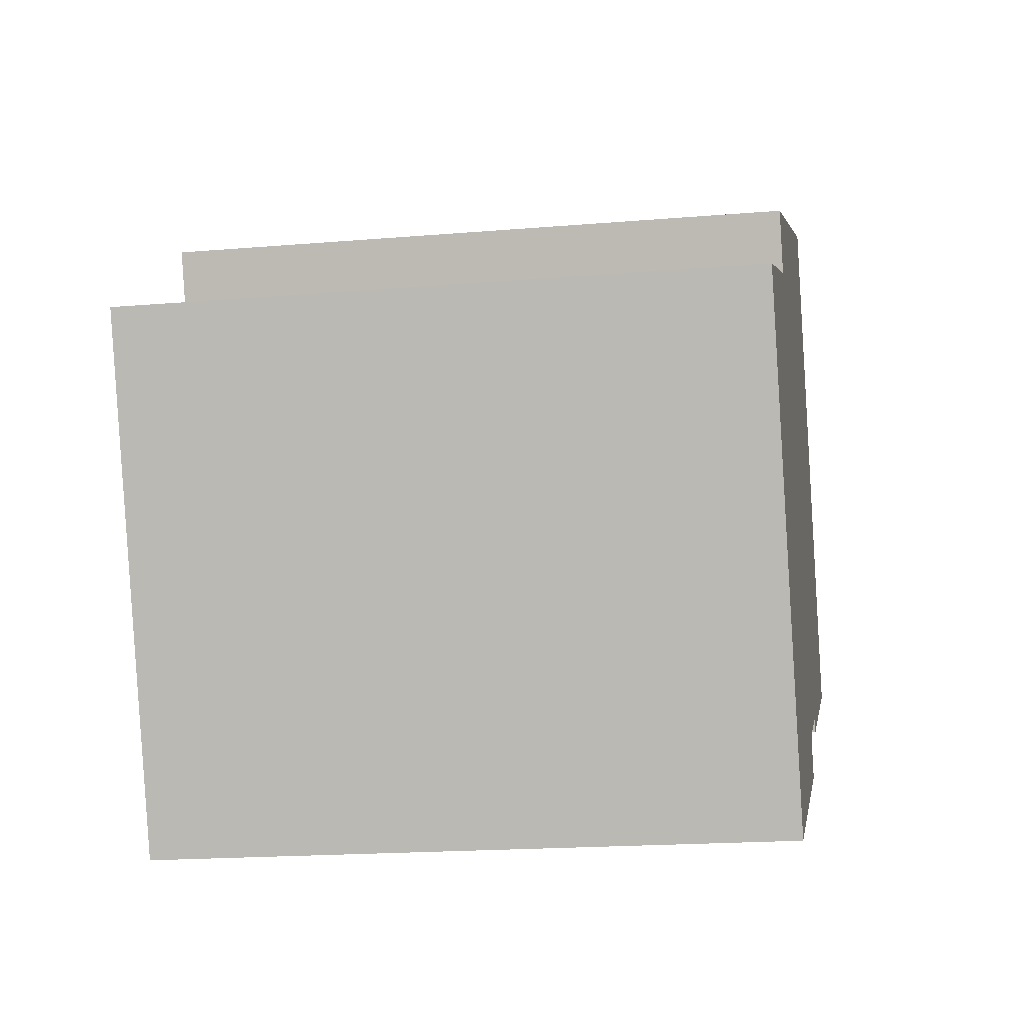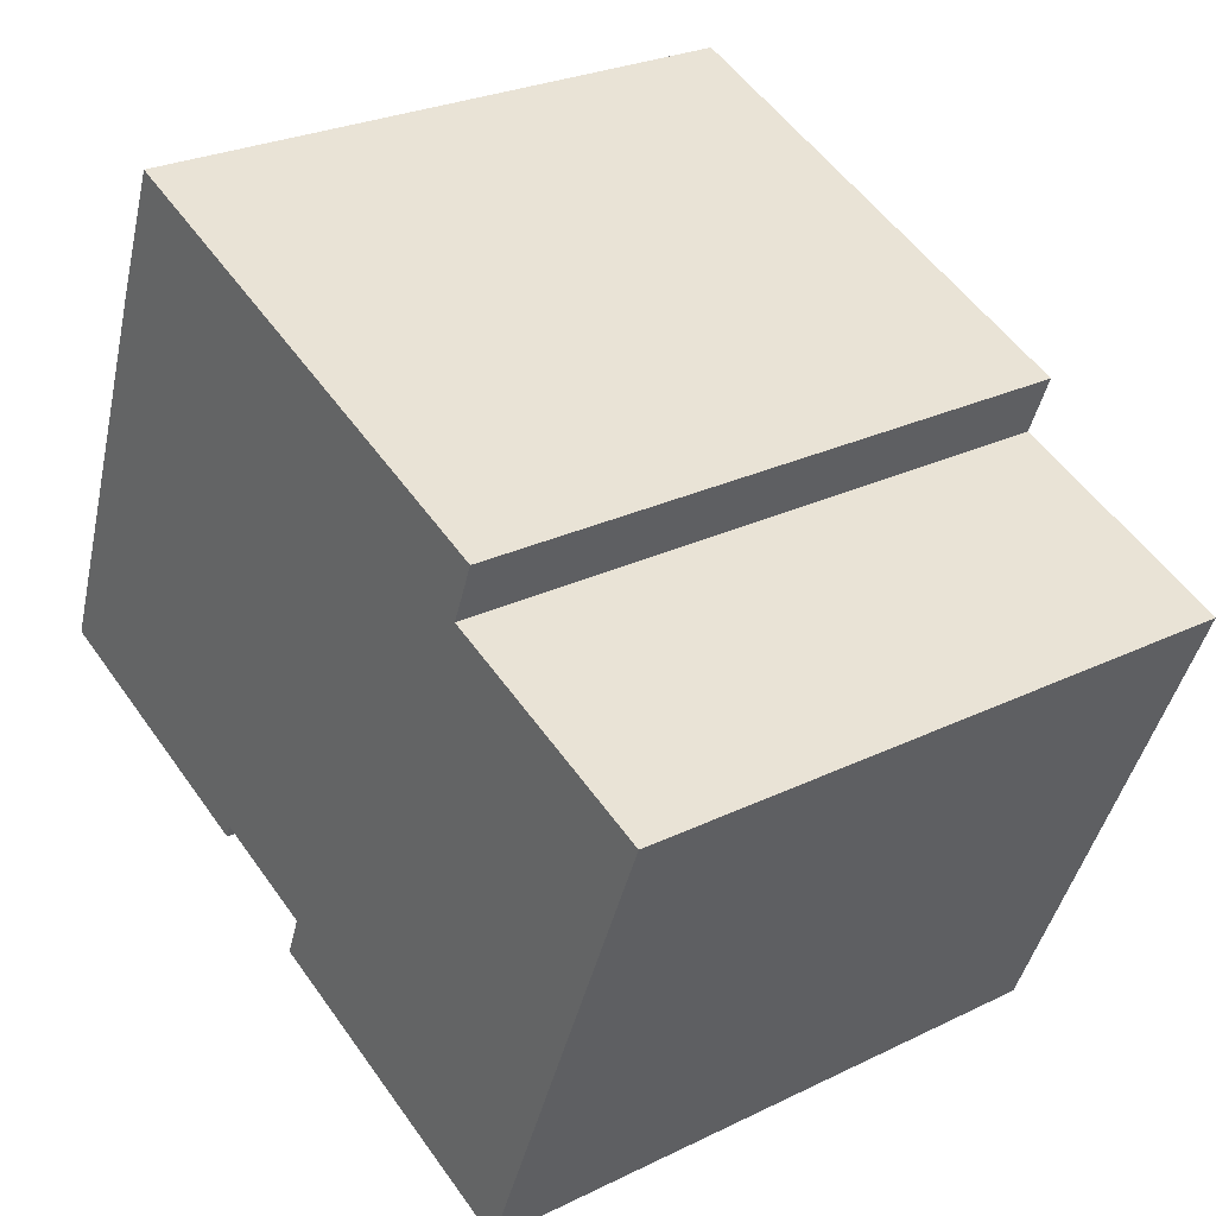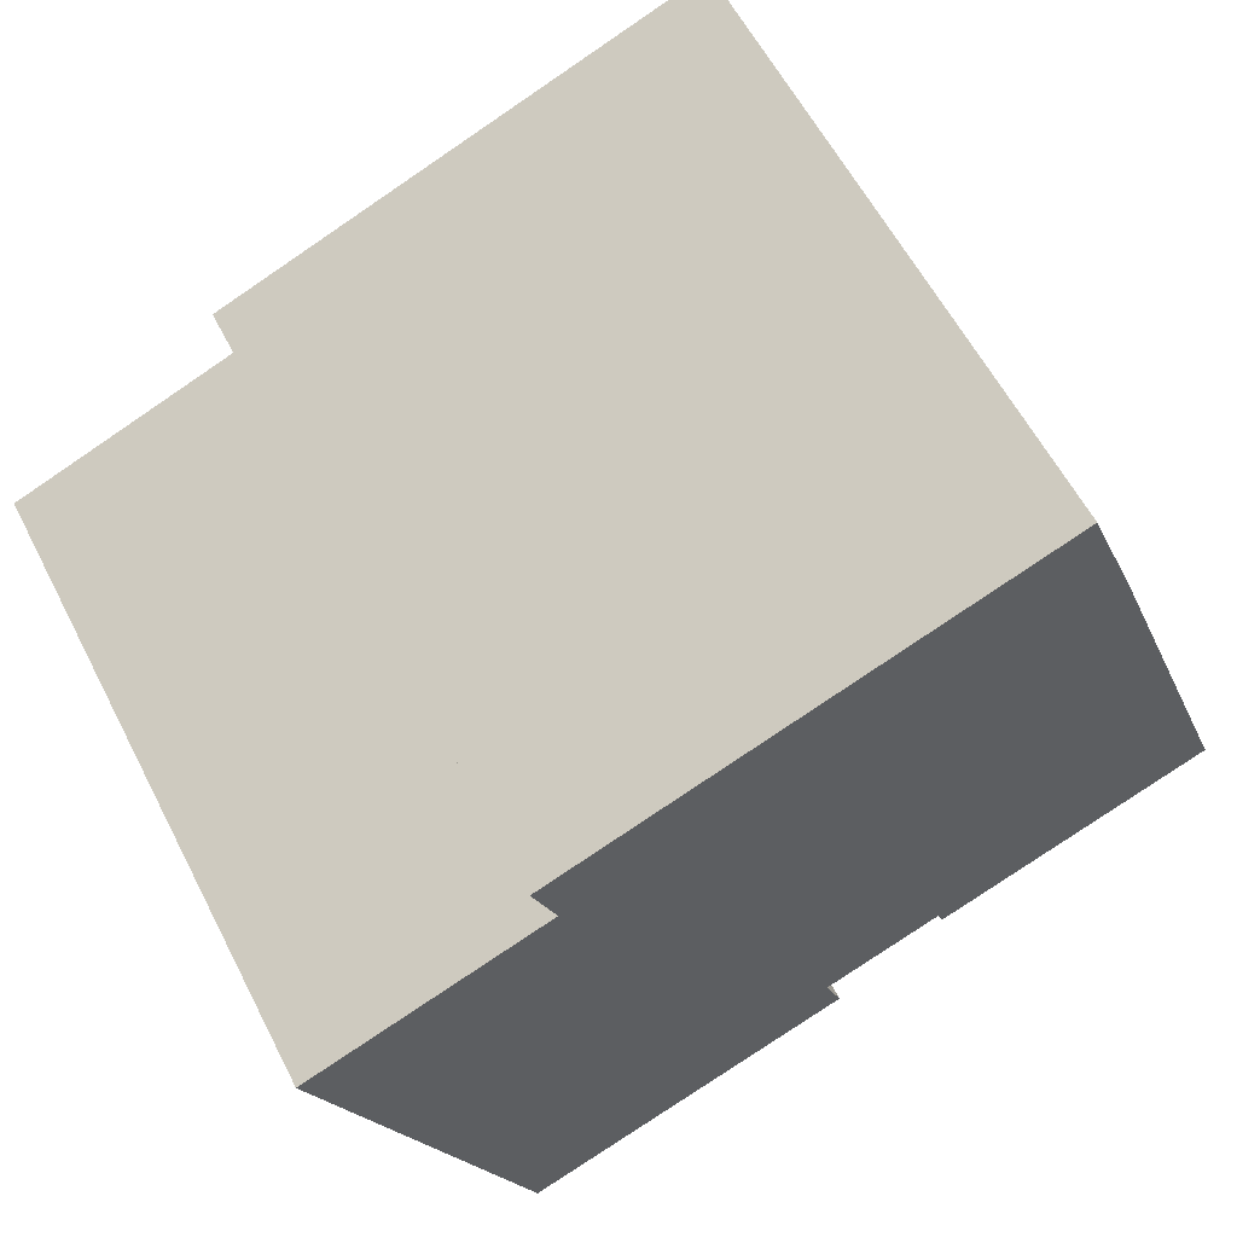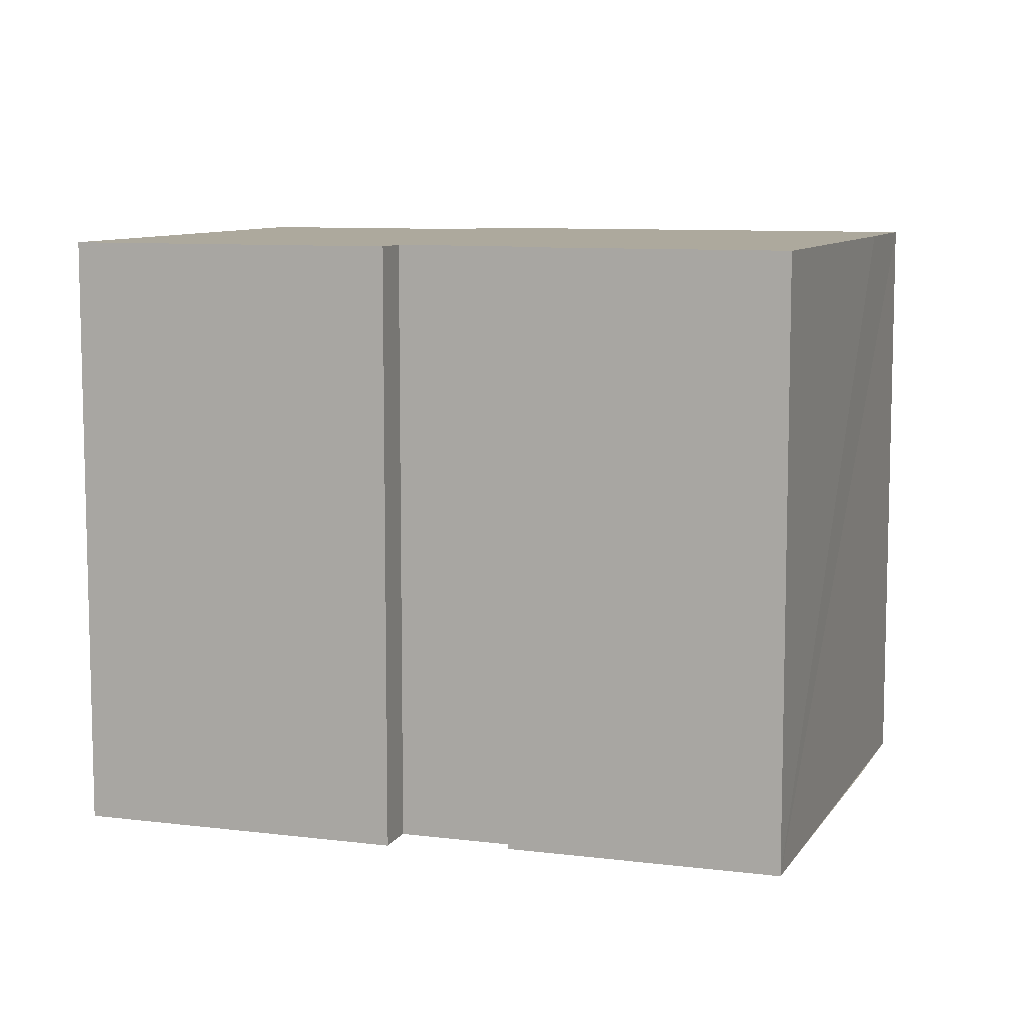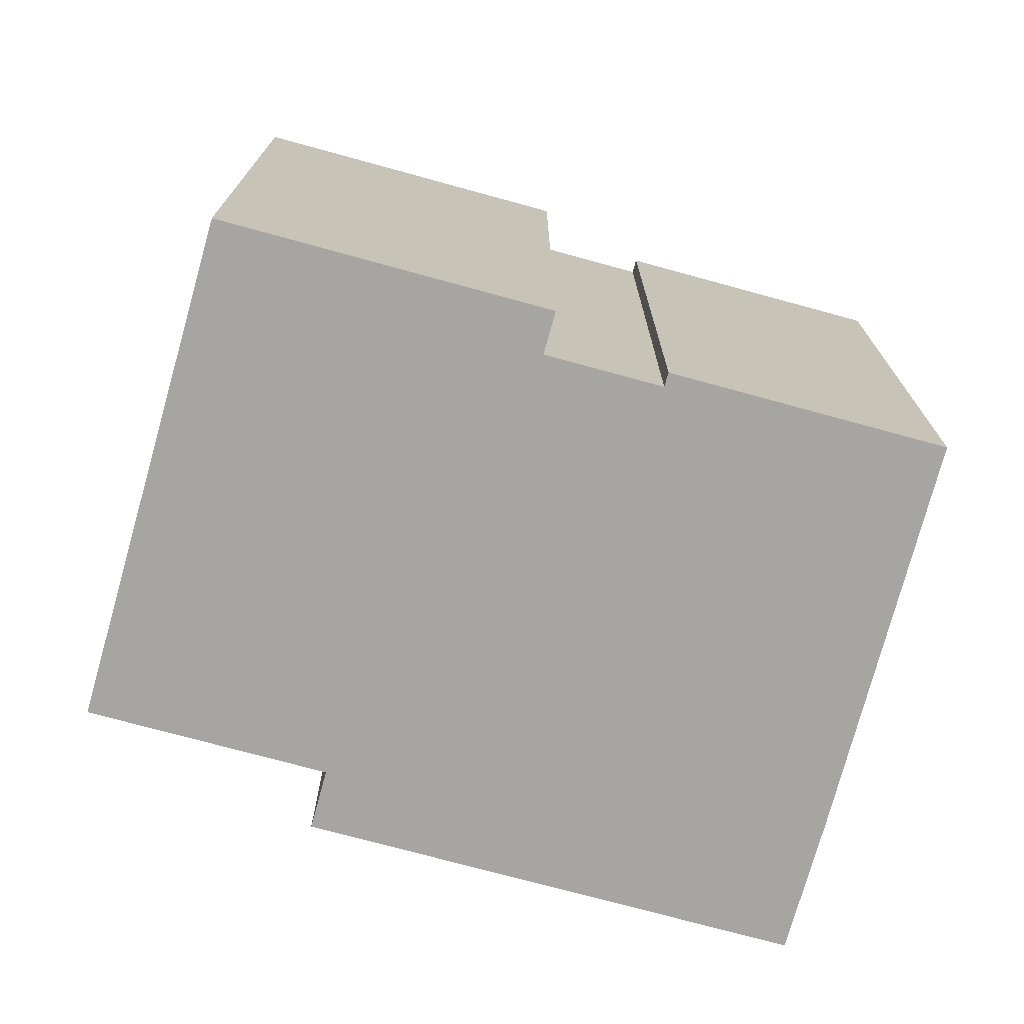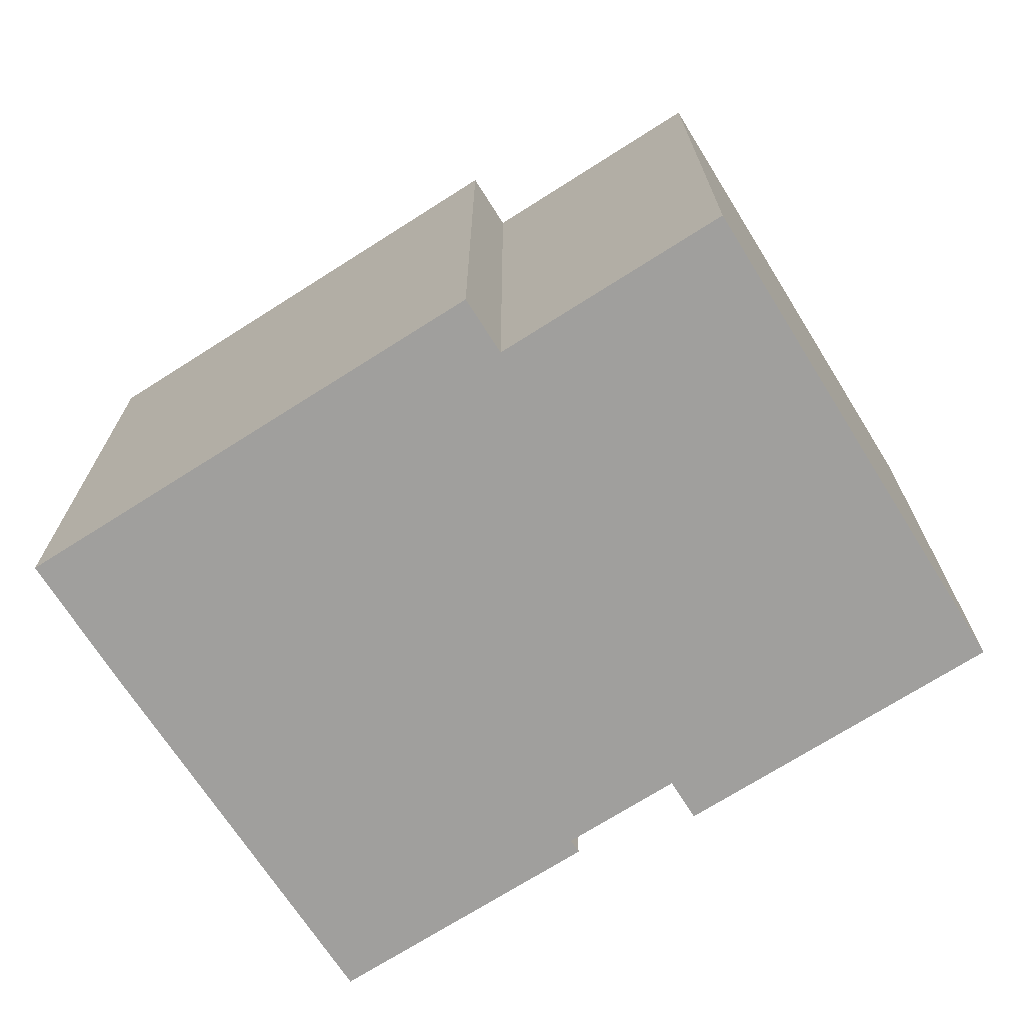
<metadata>
{"format":"obj","ext":"obj","renderer":"f3d","projection":"perspective","resolution":1024,"background":"white","views":[{"elev":-18.4,"azim":99.3,"up":"+Z"},{"elev":26.7,"azim":52.7,"up":"+Z"},{"elev":58.9,"azim":153.0,"up":"+Z"},{"elev":8.8,"azim":-139.6,"up":"+Y"},{"elev":-73.7,"azim":-173.7,"up":"+Y"},{"elev":-71.3,"azim":54.1,"up":"+Y"}]}
</metadata>
<code>
v  5.044 15.55 13.11
v  16.77 15.55 7.777
v  16.43 15.55 6.902
v  17.01 15.55 8.362
v  3.724 15.55 9.778
v  6.681 15.55 -2.65
v  0 15.55 9.523e-16
v  6.819 15.55 -2.301
v  9.682 15.55 -3.436
v  17.26 15.55 -7.645
v  22.28 15.55 4.583
v  9.269 15.55 -4.477
v  22.28 -2.806e-16 4.583
v  17.26 4.681e-16 -7.645
v  6.819 1.409e-16 -2.301
v  6.681 1.623e-16 -2.65
v  17.01 -5.12e-16 8.362
v  16.43 -4.226e-16 6.902
v  16.77 -4.762e-16 7.777
v  9.269 2.741e-16 -4.477
v  9.682 2.104e-16 -3.436
v  0 0 0
v  5.044 -8.025e-16 13.11
v  3.724 -5.987e-16 9.778
g defaultobject
f 1 2 3
f 2 1 4
f 5 6 7
f 6 5 8
f 8 5 9
f 9 5 10
f 10 5 11
f 11 5 3
f 3 5 1
f 10 12 9
f 13 10 11
f 10 13 14
f 15 6 8
f 6 15 16
f 17 2 4
f 2 17 3
f 3 17 18
f 18 17 19
f 14 12 10
f 12 14 20
f 21 8 9
f 8 21 15
f 16 7 6
f 7 16 22
f 20 9 12
f 9 20 21
f 22 5 7
f 5 22 1
f 1 22 23
f 23 22 24
f 23 4 1
f 4 23 17
f 18 11 3
f 11 18 13
f 16 15 22
f 24 17 23
f 17 24 22
f 17 22 19
f 19 22 18
f 18 22 13
f 13 22 15
f 13 15 21
f 13 21 14
f 14 21 20

</code>
